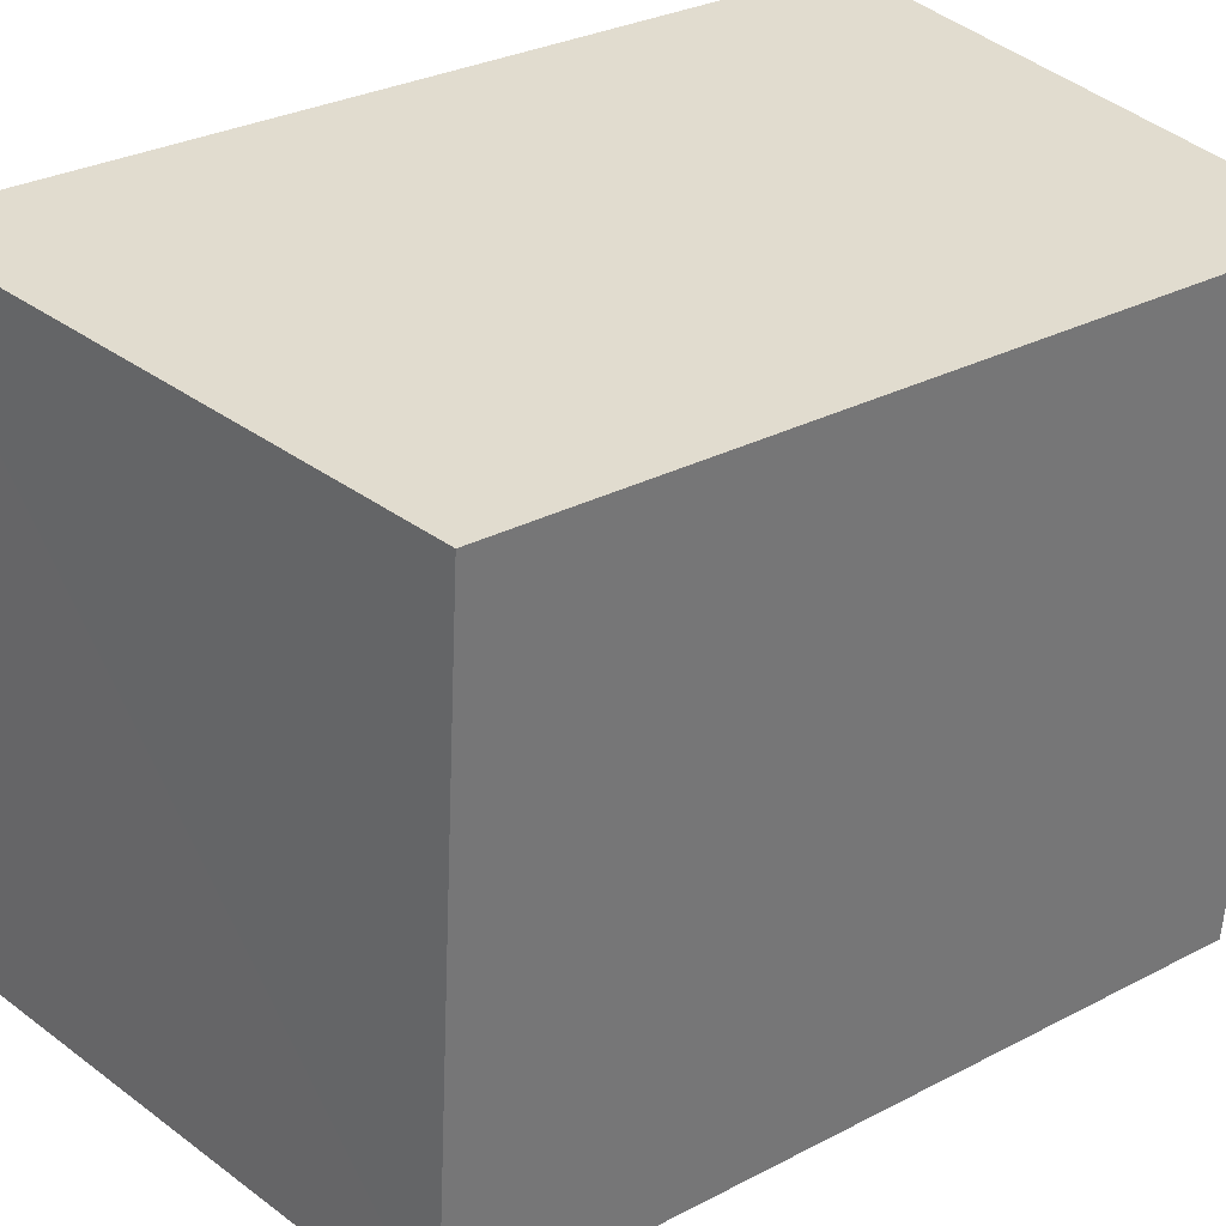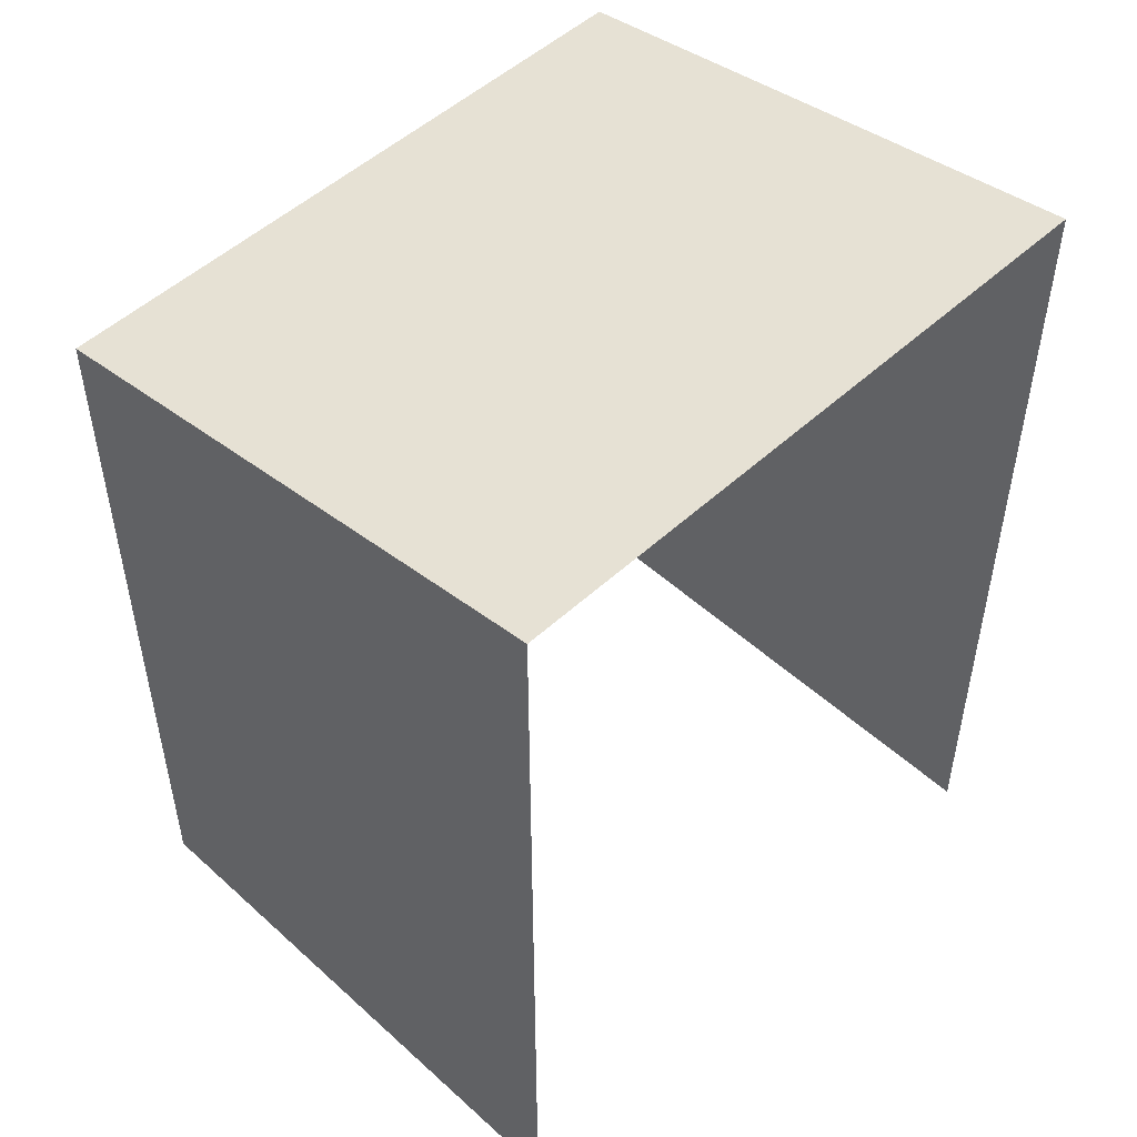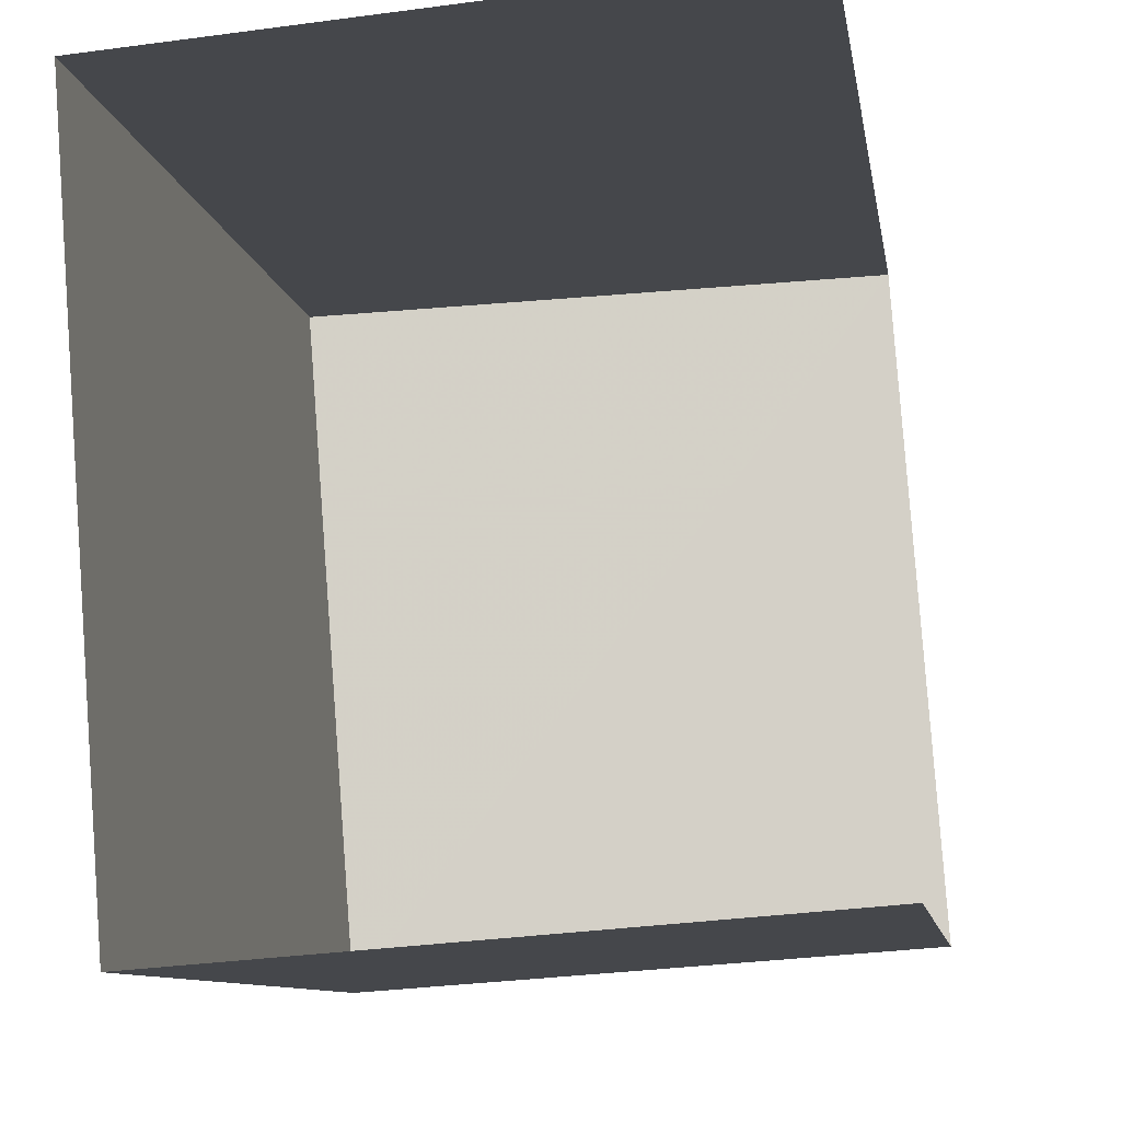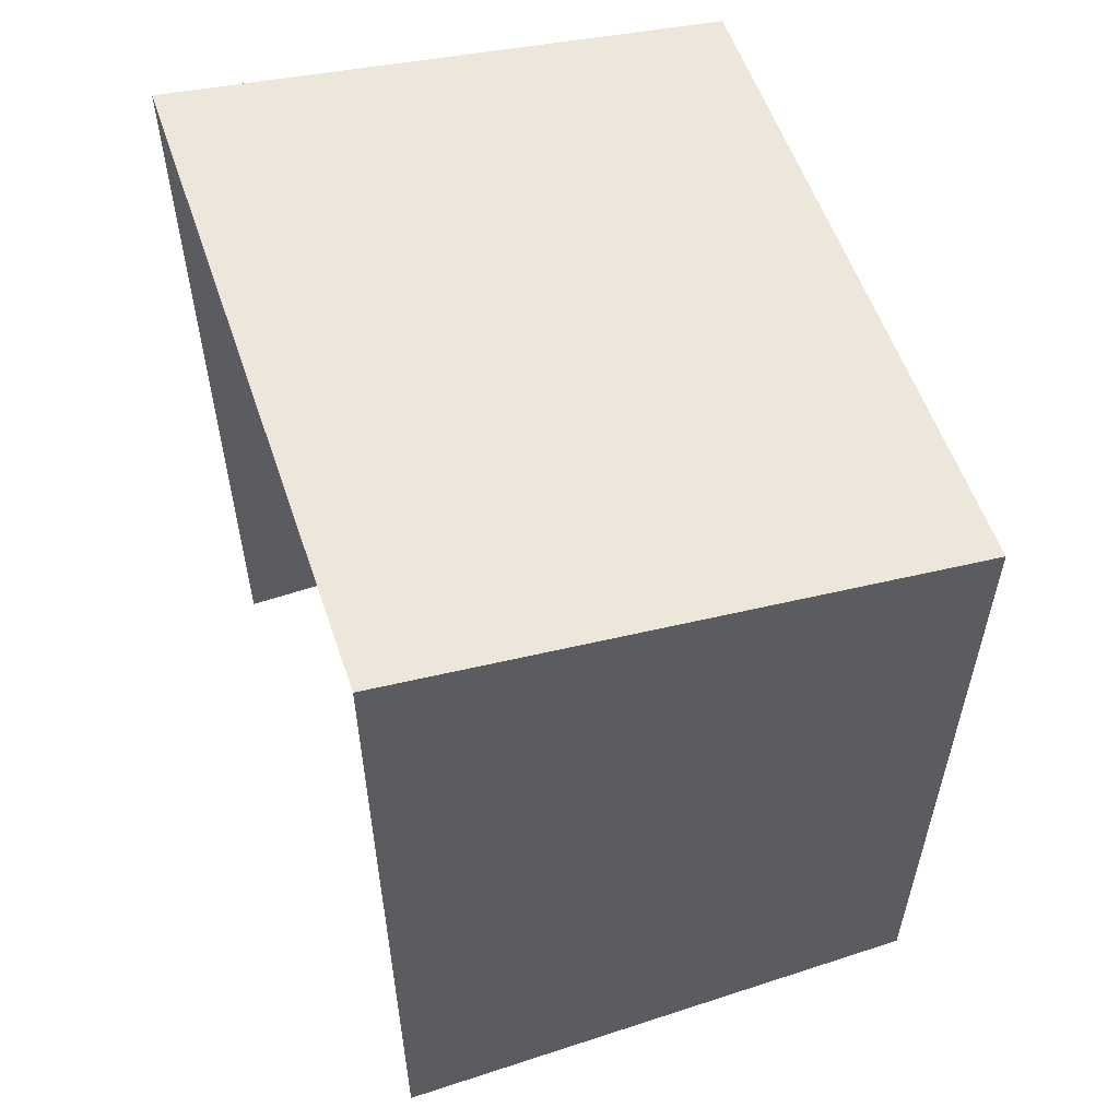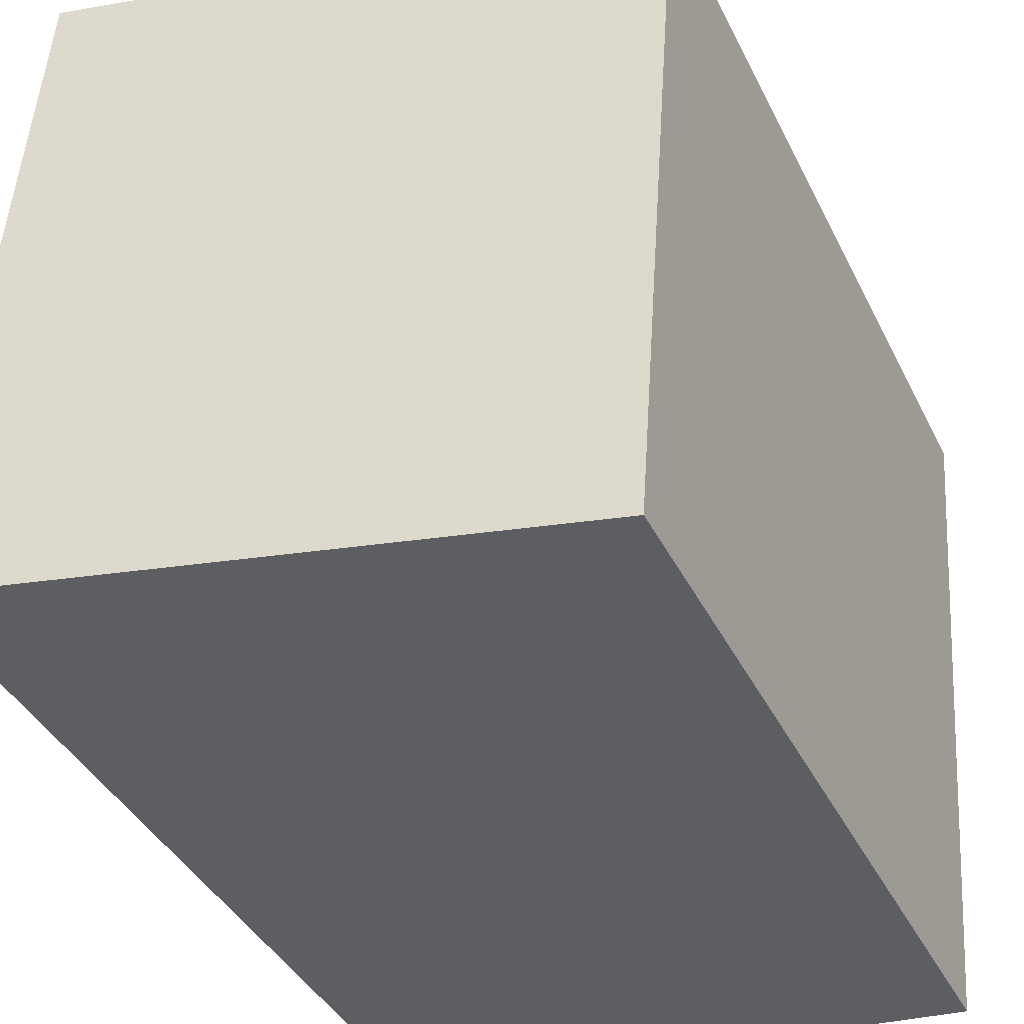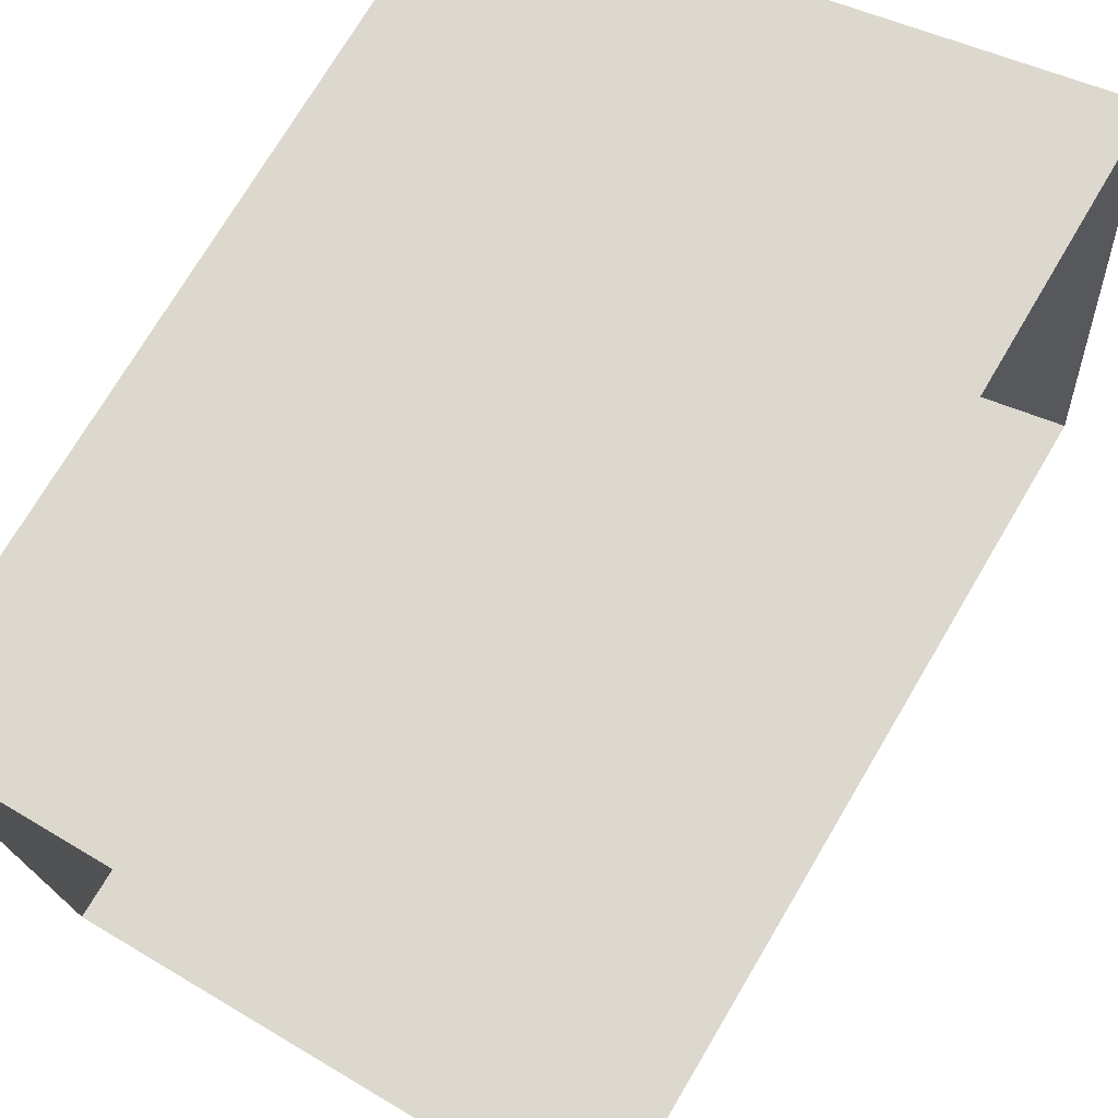
<metadata>
{"format":"obj","ext":"obj","renderer":"f3d","projection":"perspective","resolution":1024,"background":"white","views":[{"elev":30.1,"azim":52.8,"up":"+Y"},{"elev":50.5,"azim":-139.8,"up":"+Z"},{"elev":-9.3,"azim":-171.2,"up":"+Y"},{"elev":57.3,"azim":-23.4,"up":"+Z"},{"elev":-39.4,"azim":24.4,"up":"+Y"},{"elev":73.3,"azim":-149.3,"up":"+Y"}]}
</metadata>
<code>
v -3.729e+05 -1.051e+05 24.53
v -3.729e+05 -1.051e+05 24.53
v -3.729e+05 -1.051e+05 24.53
v -3.729e+05 -1.051e+05 24.53
v -3.729e+05 -1.051e+05 29.42
v -3.729e+05 -1.051e+05 29.42
v -3.729e+05 -1.051e+05 28.92
v -3.729e+05 -1.051e+05 28.92
f 1 2 3
f 4 1 3
f 6 1 4
f 6 5 1
f 5 6 7
f 8 5 7
f 7 4 3
f 7 6 4
f 7 3 2
f 8 7 2
f 8 2 1
f 5 8 1

</code>
